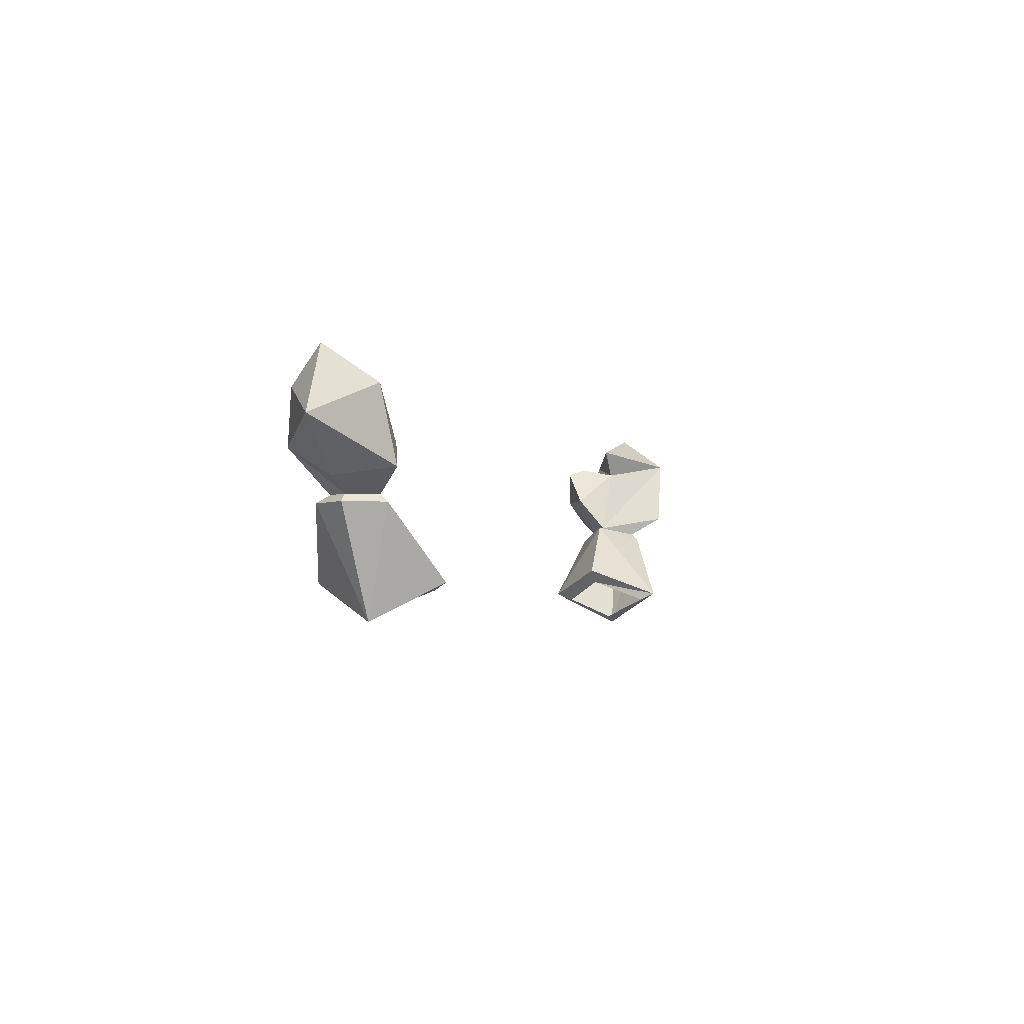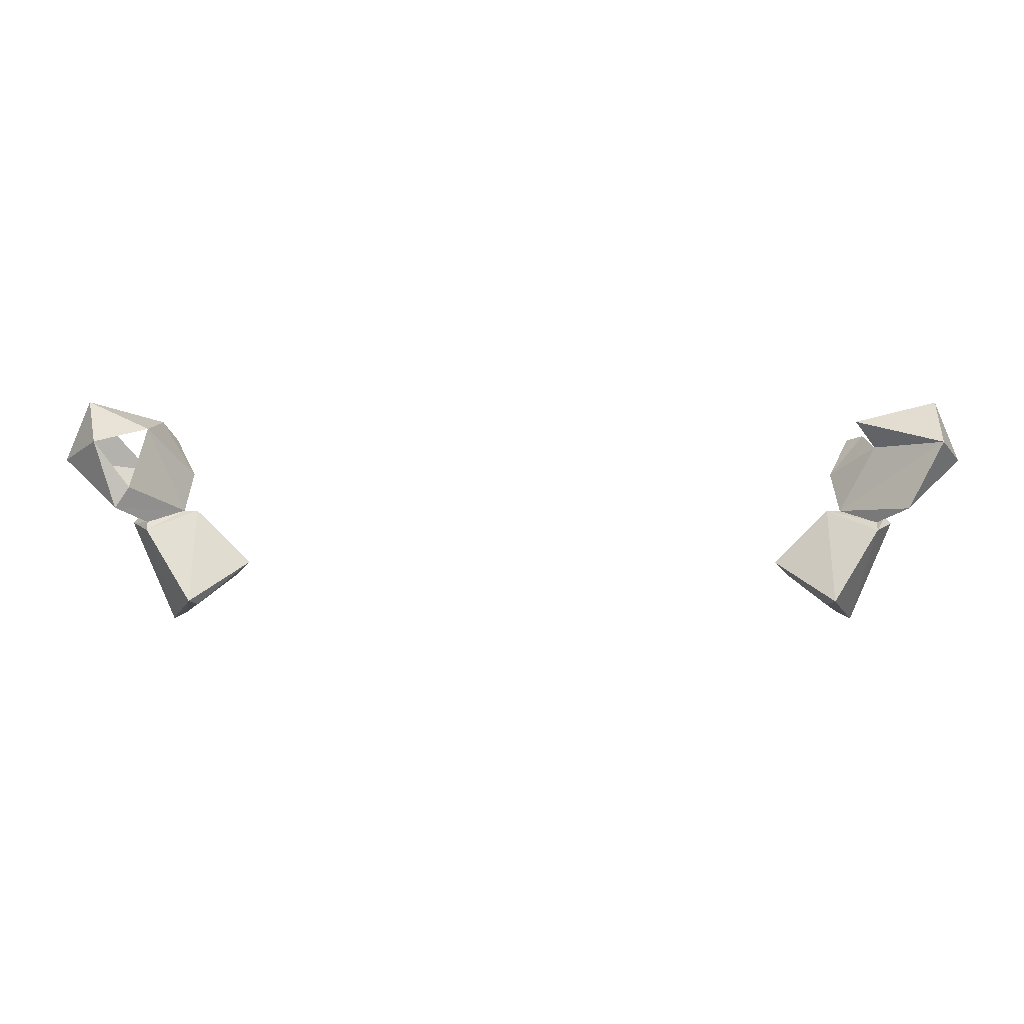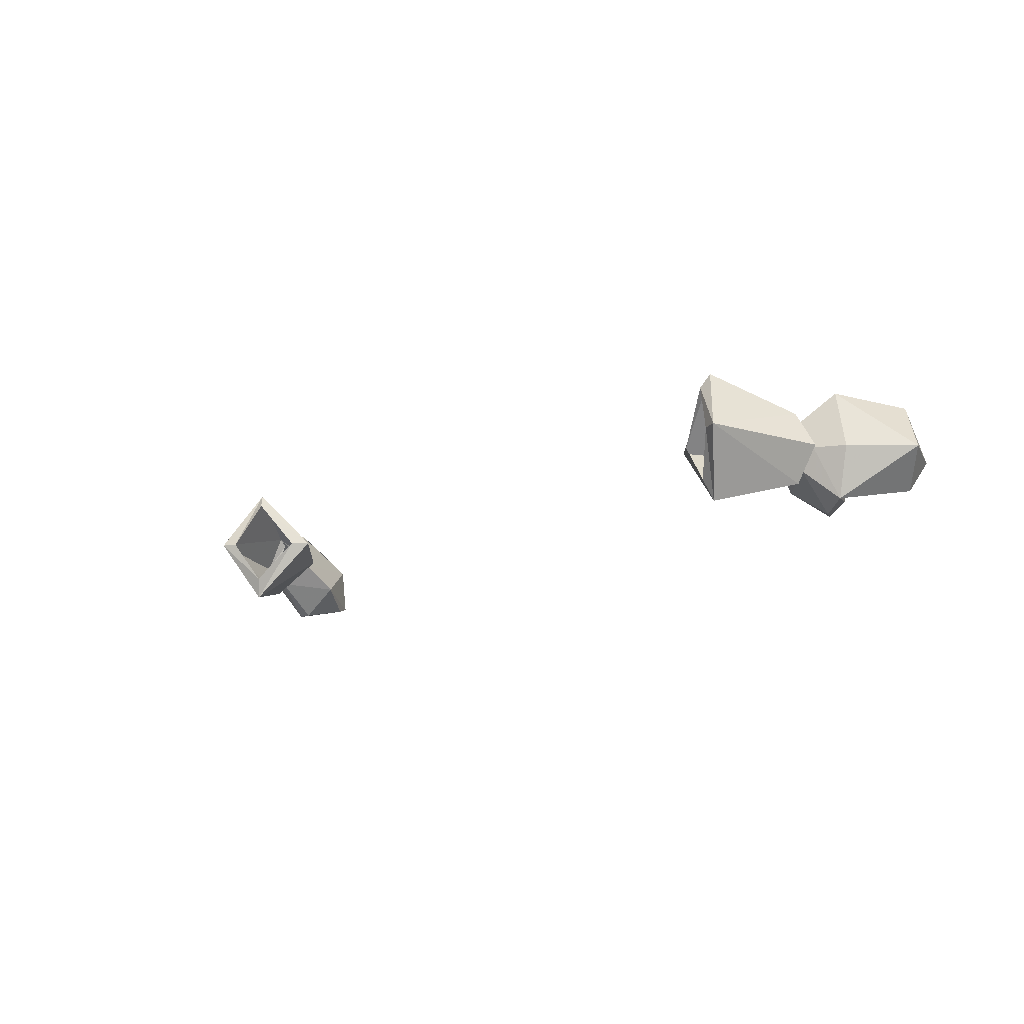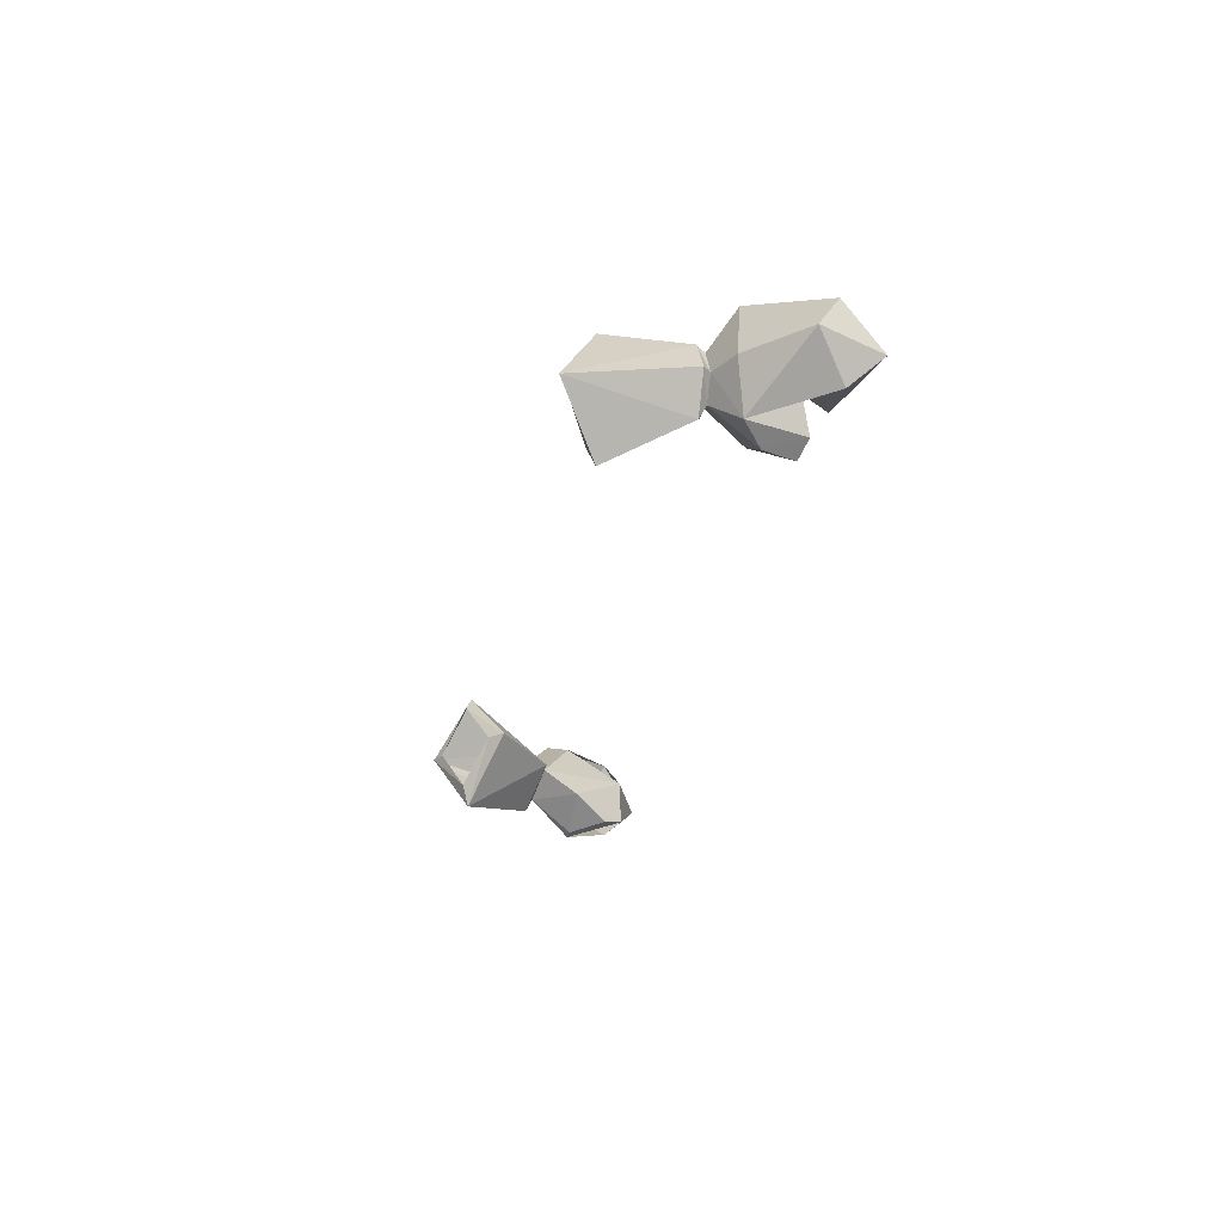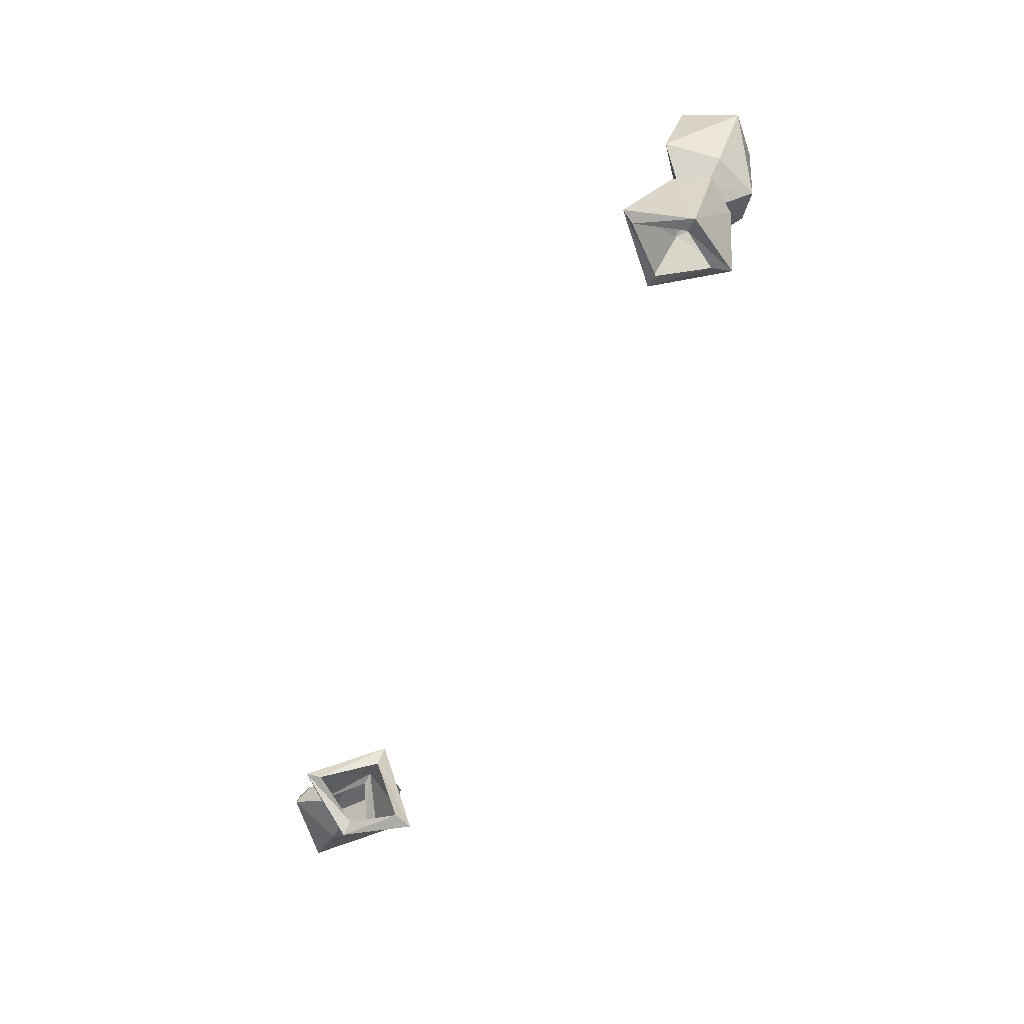
<metadata>
{"format":"obj","ext":"obj","renderer":"f3d","projection":"perspective","resolution":1024,"background":"white","views":[{"elev":-3.5,"azim":-69.9,"up":"+Y"},{"elev":11.2,"azim":0.2,"up":"+Y"},{"elev":-14.0,"azim":43.5,"up":"+Z"},{"elev":-28.4,"azim":78.2,"up":"+Z"},{"elev":-76.1,"azim":61.1,"up":"+Y"}]}
</metadata>
<code>
v -0.4375 -1.023 0.03125
v -0.4609 -1.023 -0.007812
v -0.4141 -1.141 0
v -0.3828 -1.102 0.07031
v -0.3828 -1.008 -0.007812
v -0.3984 -1.008 -0.007812
v -0.4375 -1.016 0.02344
v -0.4531 -1.016 -0.007812
v -0.4375 -1.023 -0.04688
v -0.3828 -1.102 -0.07031
v -0.375 -1.109 -0.04688
v -0.3984 -1.133 0
v -0.375 -1.109 0.05469
v -0.3203 -1.07 0
v -0.4375 -1.016 -0.03125
v -0.3906 -0.9688 -0.03906
v -0.4375 -0.9062 0
v -0.4531 -0.9688 0.04688
v -0.4688 -0.9922 0.05469
v -0.4844 -1 -0.007812
v -0.4531 -0.9688 -0.07031
v -0.3359 -1.086 0
v 0.4375 -1.023 0.03125
v 0.4141 -1.141 0
v 0.4609 -1.023 -0.007812
v 0.4531 -1.016 -0.007812
v 0.4375 -1.016 0.02344
v 0.3828 -1.008 -0.007812
v 0.3828 -1.102 0.07031
v 0.375 -1.109 0.05469
v 0.3984 -1.133 0
v 0.3828 -1.102 -0.07031
v 0.4375 -1.023 -0.04688
v 0.4375 -1.016 -0.03125
v 0.4688 -0.9922 -0.0625
v 0.4844 -1 -0.007812
v 0.4688 -0.9922 0.05469
v 0.3984 -1.008 -0.007812
v 0.3203 -1.07 0
v 0.3359 -1.086 0
v 0.5078 -0.9141 0.04688
v 0.5391 -0.9453 -0.007812
v 0.5078 -0.875 -0.007812
v 0.4141 -0.8984 -0.007812
v 0.4375 -0.9297 -0.007812
v 0.3906 -0.9688 -0.03906
v 0.5078 -0.9141 -0.04688
v 0.4297 -0.9219 -0.04688
v 0.4141 -0.9297 -0.0625
v 0.4375 -0.9688 -0.07031
v 0.375 -1.109 -0.04688
v -0.4922 -0.9141 0.04688
v -0.5391 -0.9453 -0.007812
v -0.4922 -0.9141 -0.04688
v -0.5078 -0.875 -0.007812
v -0.4297 -0.9062 -0.05469
v -0.4141 -0.9297 -0.0625
v -0.4375 -0.9688 -0.07031
f 1 2 3
f 1 3 4
f 2 9 3
f 3 9 10
f 23 24 25
f 23 29 24
f 24 32 33
f 24 33 25
f 1 4 5
f 4 14 5
f 5 14 10
f 5 10 9
f 23 28 29
f 28 33 32
f 28 32 39
f 28 39 29
f 1 5 6
f 1 6 7
f 1 7 2
f 2 7 8
f 2 8 9
f 3 10 11
f 3 11 12
f 3 12 4
f 4 12 13
f 4 13 14
f 5 9 15
f 5 15 6
f 8 15 9
f 14 13 22
f 14 22 10
f 10 22 11
f 23 25 26
f 23 26 27
f 23 27 28
f 24 29 30
f 24 30 31
f 24 31 32
f 25 33 34
f 25 34 26
f 27 38 28
f 28 38 33
f 29 39 40
f 29 40 30
f 38 34 33
f 32 31 51
f 32 51 39
f 39 51 40
f 6 15 16
f 6 18 19
f 6 19 7
f 7 19 8
f 8 19 20
f 8 20 21
f 8 21 15
f 26 34 35
f 26 35 36
f 26 36 37
f 26 37 27
f 27 37 38
f 41 38 37
f 38 46 34
f 35 42 36
f 36 42 37
f 45 35 48
f 46 48 49
f 46 49 50
f 46 50 34
f 34 50 35
f 35 50 48
f 48 50 49
f 52 19 18
f 19 53 20
f 20 53 21
f 56 16 57
f 56 57 21
f 21 57 58
f 21 58 15
f 15 58 16
f 16 58 57
f 6 16 17
f 6 17 18
f 41 44 45
f 41 45 38
f 38 45 46
f 44 47 45
f 45 47 35
f 45 48 46
f 56 17 16
f 41 37 42
f 41 42 43
f 41 43 44
f 35 47 42
f 42 47 43
f 43 47 44
f 19 52 53
f 21 53 54
f 54 53 55
f 54 55 56
f 56 55 17
f 53 52 55
f 55 52 17

</code>
